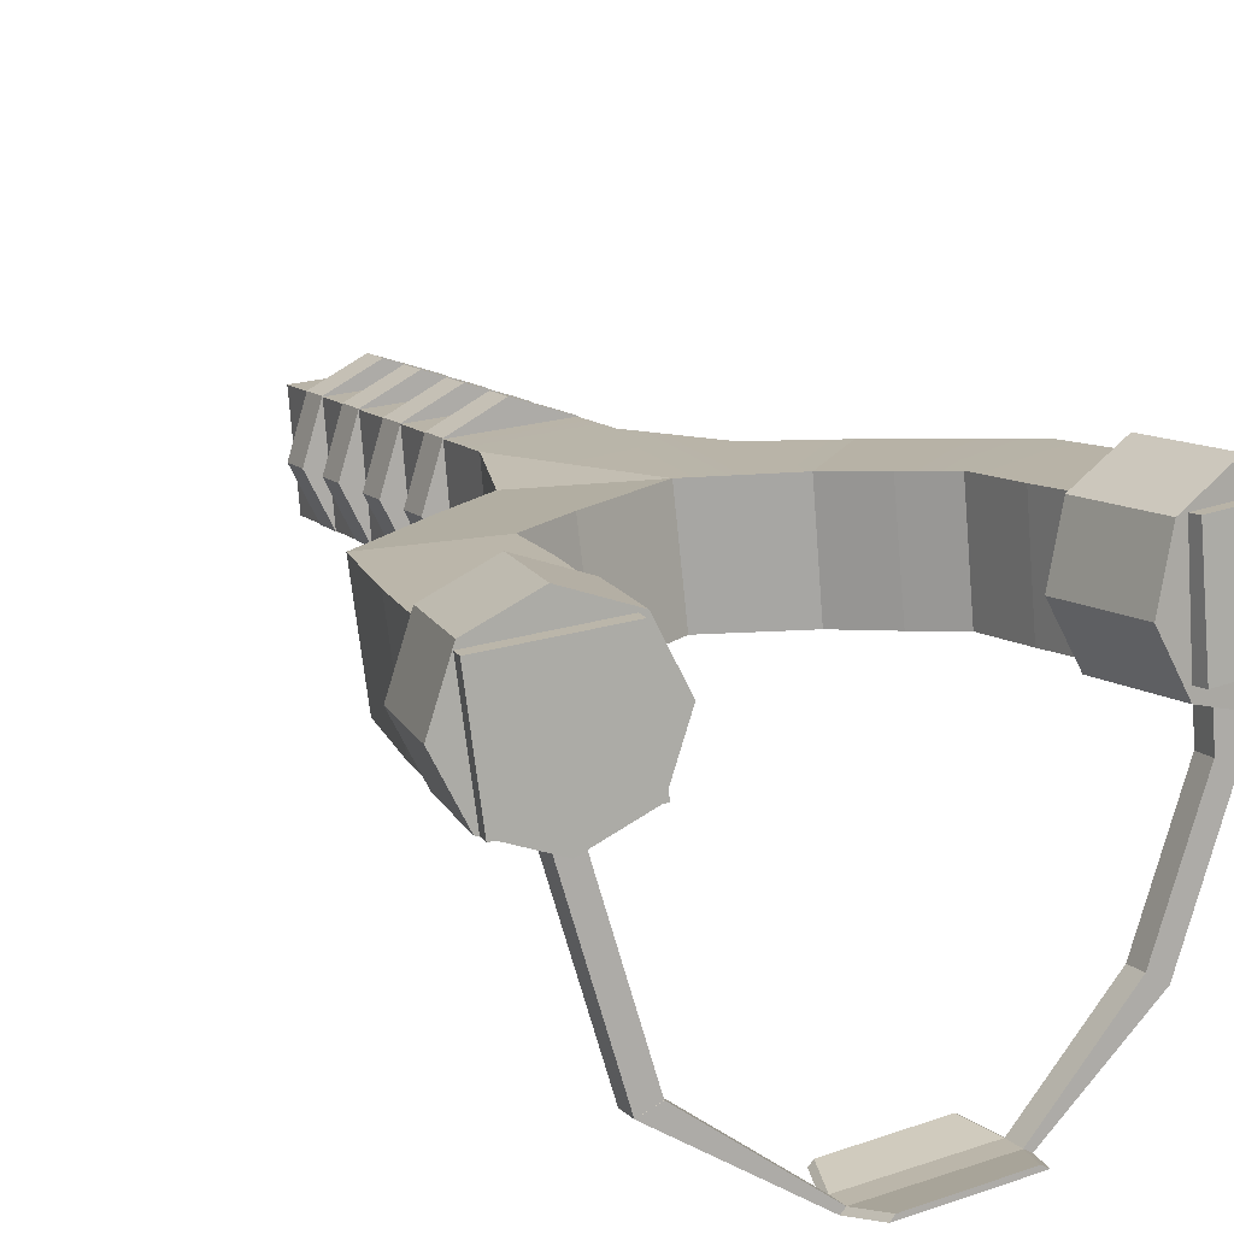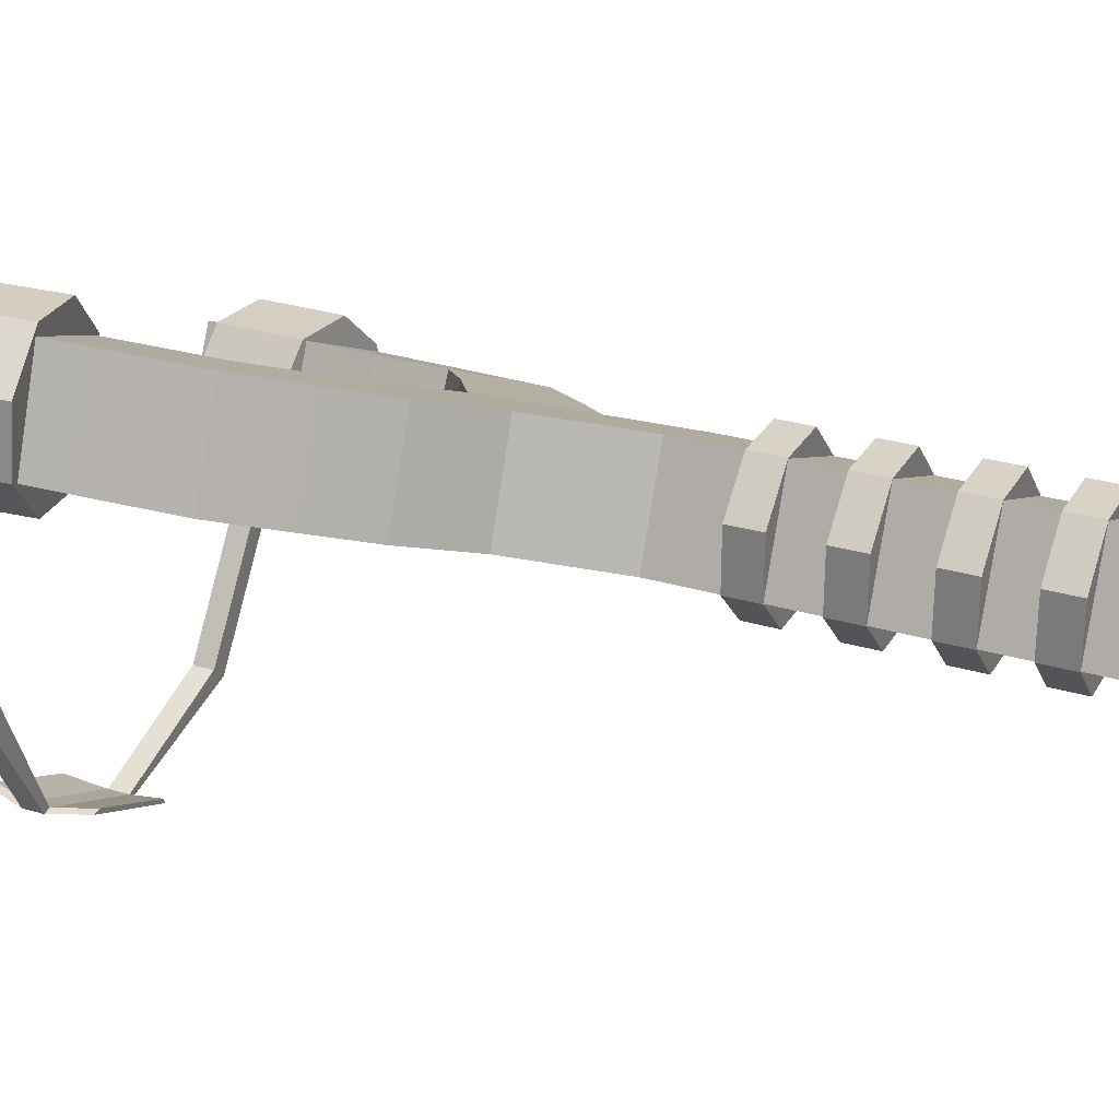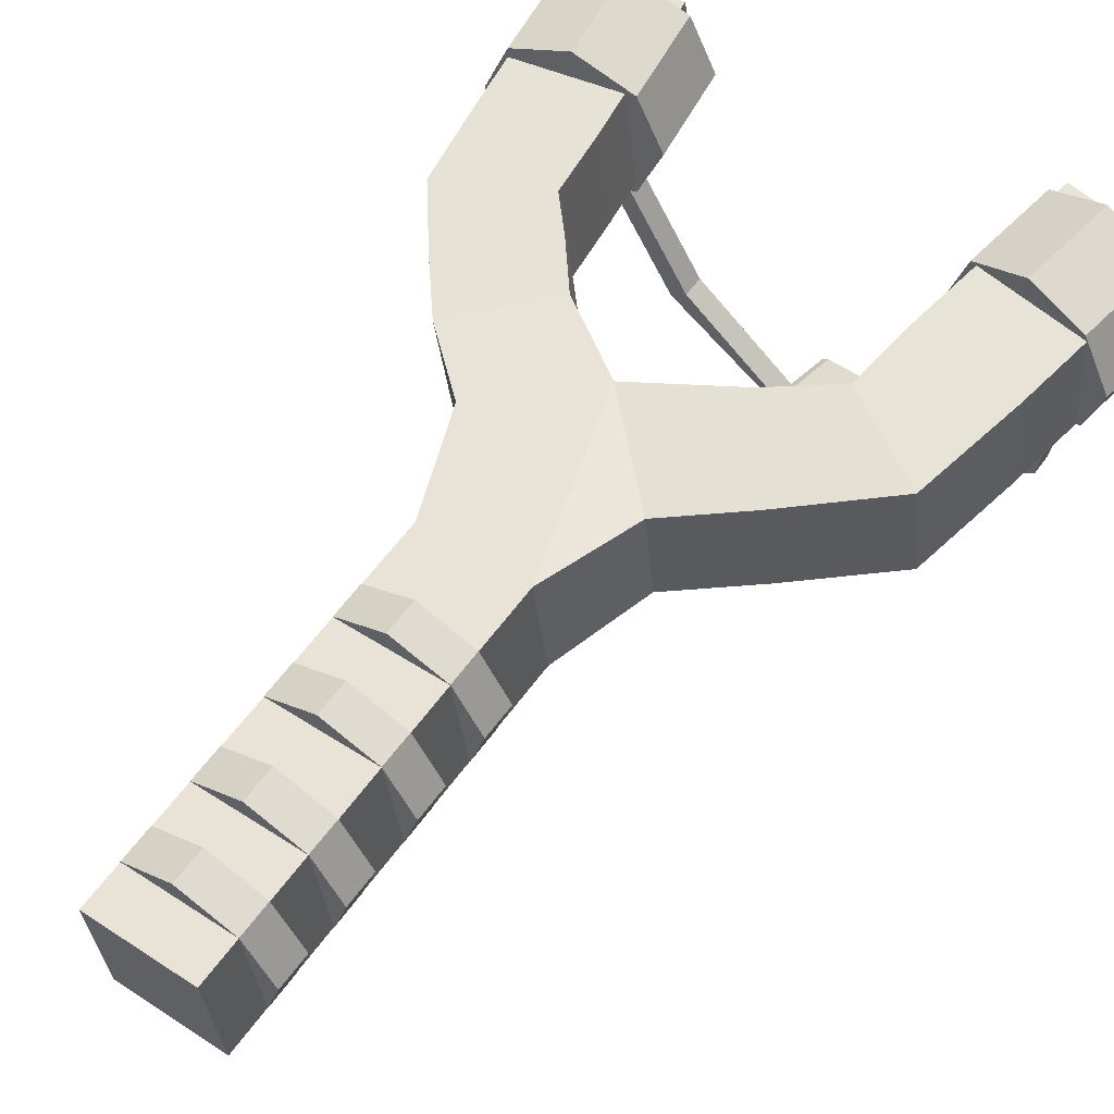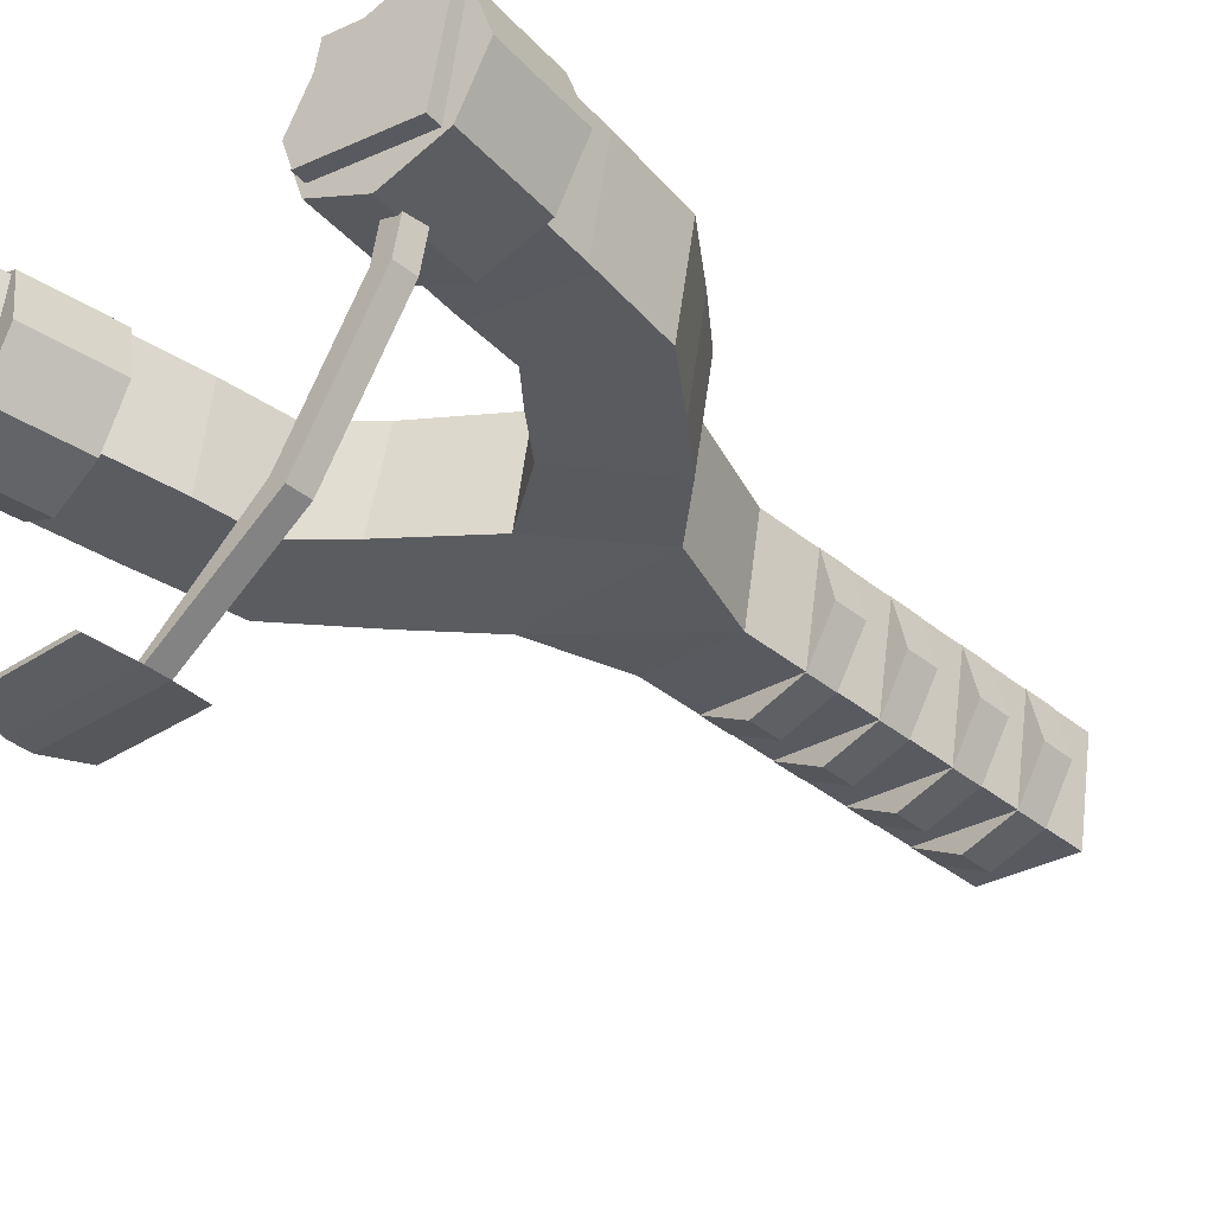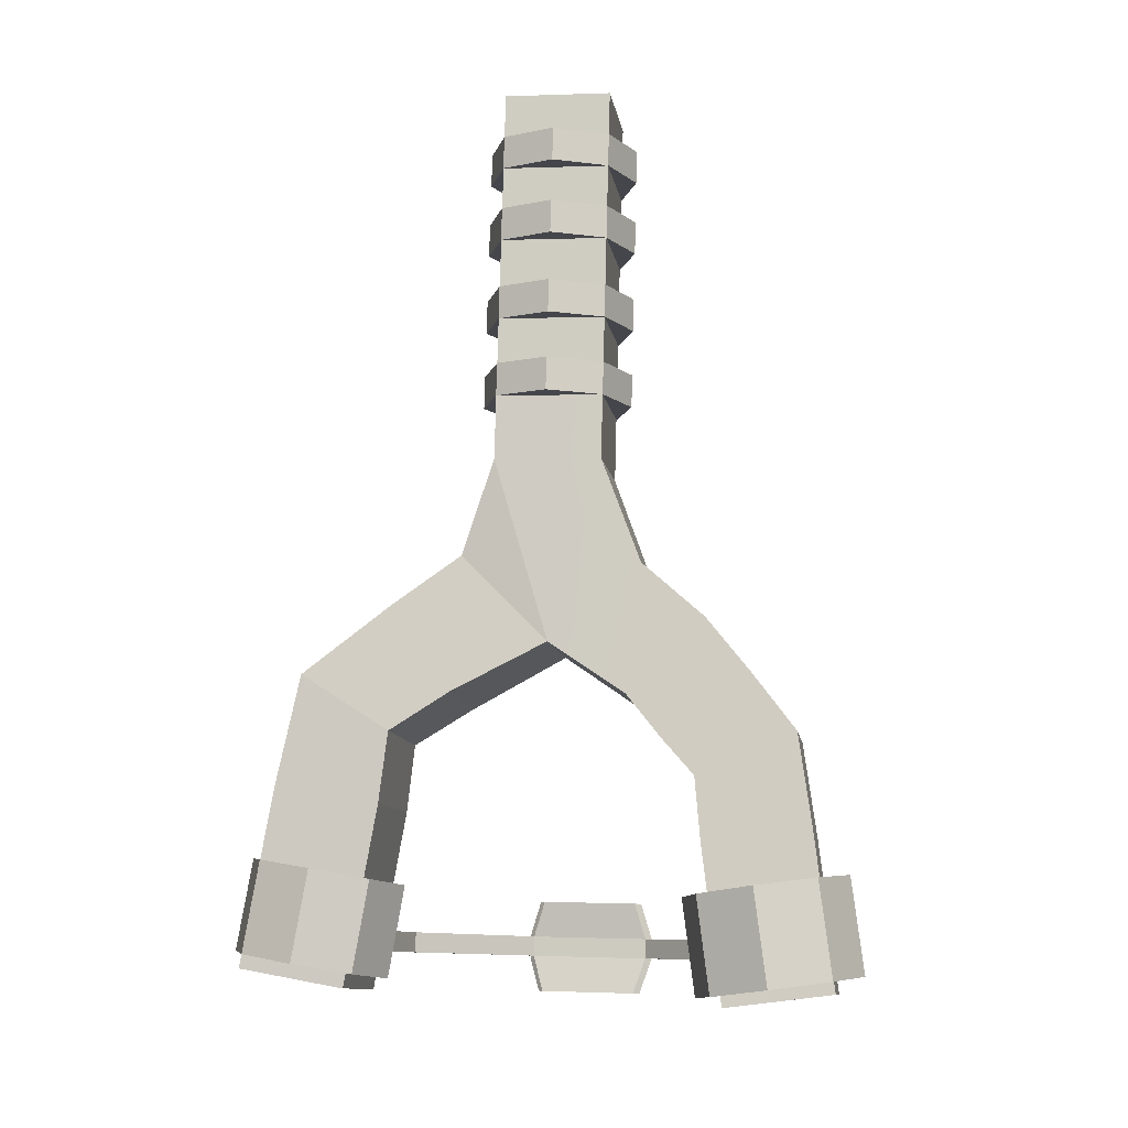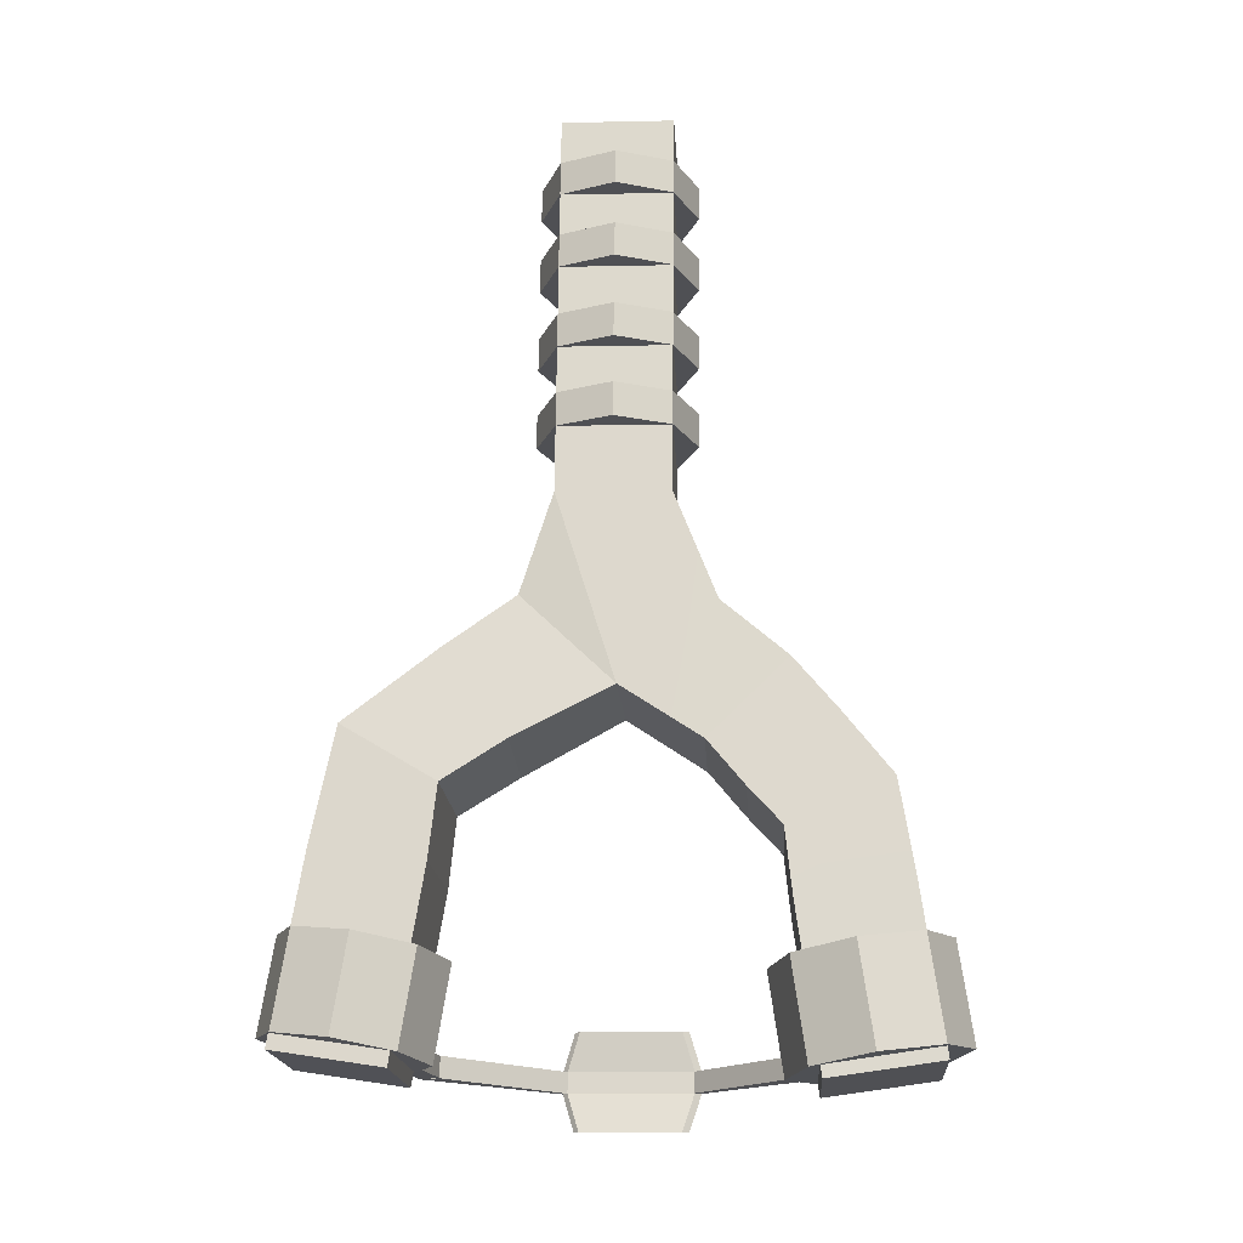
<metadata>
{"format":"obj","ext":"obj","renderer":"f3d","projection":"perspective","resolution":1024,"background":"white","views":[{"elev":23.0,"azim":153.4,"up":"+Y"},{"elev":3.1,"azim":-67.3,"up":"+Y"},{"elev":47.9,"azim":36.6,"up":"+Y"},{"elev":-25.5,"azim":-134.0,"up":"+Y"},{"elev":-0.1,"azim":-171.3,"up":"+Z"},{"elev":-9.1,"azim":-176.6,"up":"+Z"}]}
</metadata>
<code>
o Plane
v 0.6214 26.37 -3.758
v -0.6214 26.37 -3.758
v -0.6214 26.18 -2.675
v 0.6214 26.18 -2.675
v 0.6214 24.95 -2.89
v 0.6214 25.98 -1.592
v 0.6214 24.76 -1.808
v -1.104 26.95 -7.115
v -0.6214 26.75 -5.923
v -0.05604 27.11 -8.009
v -0.6214 25.52 -6.139
v 0.9165 25.64 -7.291
v 0.6214 25.52 -6.139
v -0.6214 25.98 -1.592
v -2.09 27.83 -11.96
v -2.087 26.6 -12.18
v -3.317 26.57 -12.01
v -3.32 27.79 -11.79
v -1.089 25.72 -7.33
v -0.6214 24.95 -2.89
v -0.6214 24.76 -1.808
v 0.6214 26.75 -5.923
v 0.9829 26.86 -7.036
v 2.078 26.61 -12.09
v 2.138 27.83 -11.87
v 3.365 27.73 -11.69
v 3.305 26.51 -11.92
v -0.08171 25.89 -8.244
v -0.6214 25.14 -3.973
v 0.6214 25.14 -3.973
v 0.6214 26.56 -4.84
v -0.6214 26.56 -4.84
v -0.6214 25.33 -5.056
v 0.6214 25.33 -5.056
v 1.759 25.77 -7.896
v 1.777 26.98 -7.605
v 1.041 27.23 -8.575
v 1.022 26.02 -8.867
v 2.752 25.94 -8.663
v 2.798 27.15 -8.401
v 1.736 27.33 -9.023
v 1.69 26.11 -9.284
v 2.987 26.16 -9.883
v 3.047 27.38 -9.659
v 1.82 27.47 -9.835
v 1.76 26.25 -10.06
v 3.146 26.33 -10.9
v 3.206 27.56 -10.68
v 1.979 27.65 -10.85
v 1.919 26.43 -11.07
v -2.329 27.15 -8.296
v -2.331 25.93 -8.528
v -1.831 25.82 -7.947
v -1.837 27.04 -7.723
v -1.38 26.08 -9.314
v -0.9528 25.98 -8.812
v -1.377 27.3 -9.081
v -0.9588 27.21 -8.588
v -2.882 27.28 -8.978
v -2.88 26.06 -9.206
v -1.746 26.16 -9.706
v -1.747 27.38 -9.478
v -3.06 27.47 -10.03
v -3.057 26.25 -10.25
v -1.827 26.29 -10.42
v -1.83 27.51 -10.2
v -3.19 27.63 -10.91
v -3.187 26.41 -11.13
v -1.957 26.45 -11.3
v -1.96 27.67 -11.08
g Plane_Plane_Material.002
f 1 2 3 4
f 5 4 6 7
f 8 9 10
f 11 12 13
f 4 3 14 6
f 15 16 17 18
f 11 19 12
f 20 5 7 21
f 3 20 21 14
f 22 13 12 23
f 24 25 26 27
f 6 14 21 7
f 10 9 22
f 8 19 11 9
f 19 28 12
f 10 22 23
f 2 29 20 3
f 29 30 5 20
f 30 1 4 5
f 31 32 2 1
f 32 33 29 2
f 33 34 30 29
f 34 31 1 30
f 22 9 32 31
f 9 11 33 32
f 11 13 34 33
f 13 22 31 34
f 35 36 23 12
f 36 37 10 23
f 37 38 28 10
f 38 35 12 28
f 39 40 36 35
f 40 41 37 36
f 41 42 38 37
f 42 39 35 38
f 43 44 40 39
f 44 45 41 40
f 45 46 42 41
f 46 43 39 42
f 47 48 44 43
f 48 49 45 44
f 49 50 46 45
f 50 47 43 46
f 27 26 48 47
f 26 25 49 48
f 25 24 50 49
f 24 27 47 50
f 51 52 53 54
f 52 55 56 53
f 55 57 58 56
f 57 51 54 58
f 59 60 52 51
f 60 61 55 52
f 61 62 57 55
f 62 59 51 57
f 63 64 60 59
f 64 65 61 60
f 65 66 62 61
f 66 63 59 62
f 67 68 64 63
f 68 69 65 64
f 69 70 66 65
f 70 67 63 66
f 18 17 68 67
f 17 16 69 68
f 16 15 70 69
f 15 18 67 70
f 54 53 19 8
f 53 56 28 19
f 56 58 10 28
f 58 54 8 10
o Cube_Cube.003
v 2.509 26.47 -11.41
v 2.509 26.51 -11.66
v 2.509 26.27 -11.7
v 2.509 26.22 -11.46
v 2.756 26.27 -11.7
v 2.313 24.27 -12.05
v 2.078 24.35 -12.04
v 2.756 26.22 -11.46
v 2.756 26.51 -11.66
v 2.756 26.47 -11.41
v 2.313 24.27 -12.05
v 2.078 24.35 -12.04
v 2.078 24.31 -11.79
v 2.313 24.23 -11.81
v 2.078 24.31 -11.79
v 0.7439 23.24 -12.24
v 0.7439 23.2 -11.99
v 2.313 24.23 -11.81
v 0.8008 23.19 -12.24
v 0.8008 23.14 -12
v -0.7994 23.2 -11.99
v -0.7994 23.24 -12.24
v -0.7209 23.29 -12.23
v -2.034 24.22 -12.06
v -1.829 24.36 -12.04
v -0.7209 23.25 -11.98
v -0.6604 23.2 -11.54
v -0.5819 23.25 -11.53
v -0.5819 23.44 -12.65
v -0.6604 23.39 -12.66
v -2.034 24.18 -11.82
v -2.739 25.73 -11.55
v -2.739 25.77 -11.79
v -1.829 24.31 -11.79
v -2.497 25.78 -11.54
v -2.511 26.48 -11.41
v -2.758 26.48 -11.41
v -2.497 25.82 -11.78
v -2.511 26.52 -11.66
v -2.758 26.53 -11.66
v 0.6049 23.39 -12.66
v 0.6619 23.33 -12.67
v 0.6619 23.14 -11.55
v 0.6049 23.19 -11.54
g Cube_Cube.003_Cube_Cube.003_Material.002
f 71 72 73 74
f 73 75 76 77
f 78 75 79 80
f 80 79 72 71
f 74 78 80 71
f 75 73 72 79
f 77 76 81 82
f 74 73 77 83
f 75 78 84 76
f 78 74 83 84
f 85 82 86 87
f 83 77 82 85
f 76 84 88 81
f 84 83 85 88
f 89 90 91 92
f 81 88 90 89
f 88 85 87 90
f 82 81 89 86
f 93 92 94 95
f 96 91 97 98
f 92 93 99 100
f 87 86 93 96
f 94 101 102 103
f 96 93 95 104
f 92 91 101 94
f 91 96 104 101
f 102 105 106 107
f 101 104 105 102
f 95 94 103 108
f 104 95 108 105
f 106 109 110 107
f 108 103 110 109
f 105 108 109 106
f 103 102 107 110
f 111 112 100 99
f 93 86 111 99
f 86 89 112 111
f 89 92 100 112
f 113 114 98 97
f 87 96 98 114
f 90 87 114 113
f 91 90 113 97
o Cylinder.001
v 2.521 26.06 -10.85
v 2.68 26.24 -11.89
v 3.319 26.49 -11.75
v 3.16 26.31 -10.7
v 3.584 27.13 -11.59
v 3.425 26.94 -10.55
v 3.319 27.78 -11.52
v 3.16 27.59 -10.48
v 2.68 28.06 -11.57
v 2.521 27.87 -10.53
v 2.041 27.81 -11.71
v 1.882 27.63 -10.67
v 1.777 27.17 -11.86
v 1.618 26.99 -10.82
v 2.041 26.52 -11.94
v 1.882 26.34 -10.89
g Cylinder.001_Cylinder.001_Material.002
f 115 116 117 118
f 118 117 119 120
f 120 119 121 122
f 122 121 123 124
f 124 123 125 126
f 126 125 127 128
f 117 116 129 127 125 123 121 119
f 128 127 129 130
f 130 129 116 115
f 115 118 120 122 124 126 128 130
o Cylinder.003
v -2.582 26.02 -10.89
v -2.75 26.2 -11.98
v -2.059 26.44 -12.05
v -1.891 26.27 -10.95
v -1.73 27.1 -12
v -1.562 26.93 -10.9
v -1.956 27.8 -11.85
v -1.788 27.62 -10.75
v -2.604 28.11 -11.7
v -2.436 27.94 -10.6
v -3.295 27.87 -11.64
v -3.127 27.69 -10.54
v -3.624 27.2 -11.69
v -3.456 27.03 -10.59
v -3.399 26.51 -11.84
v -3.23 26.34 -10.74
g Cylinder.003_Cylinder.003_Material.002
f 131 132 133 134
f 134 133 135 136
f 136 135 137 138
f 138 137 139 140
f 140 139 141 142
f 142 141 143 144
f 133 132 145 143 141 139 137 135
f 144 143 145 146
f 146 145 132 131
f 131 134 136 138 140 142 144 146
o Cylinder.003_Cylinder.004
v 0 24.74 -3.221
v 0 24.81 -3.602
v 0.6223 25.06 -3.557
v 0.6223 25 -3.176
v 0.8801 25.68 -3.448
v 0.8801 25.61 -3.067
v 0.6223 26.3 -3.339
v 0.6223 26.23 -2.957
v 0 26.56 -3.293
v 0 26.49 -2.912
v -0.6223 26.3 -3.339
v -0.6223 26.23 -2.957
v -0.8801 25.68 -3.448
v -0.8801 25.61 -3.067
v -0.6223 25.06 -3.557
v -0.6223 25 -3.176
v 0 24.59 -2.355
v 0 24.65 -2.736
v 0.6223 24.91 -2.691
v 0.6223 24.84 -2.31
v 0.8801 25.53 -2.582
v 0.8801 25.46 -2.201
v 0.6223 26.15 -2.473
v 0.6223 26.08 -2.092
v 0 26.4 -2.428
v 0 26.34 -2.047
v -0.6223 26.15 -2.473
v -0.6223 26.08 -2.092
v -0.8801 25.53 -2.582
v -0.8801 25.46 -2.201
v -0.6223 24.91 -2.691
v -0.6223 24.84 -2.31
v 0 24.9 -4.158
v 0 24.97 -4.539
v 0.6223 25.23 -4.494
v 0.6223 25.16 -4.113
v 0.8801 25.85 -4.385
v 0.8801 25.78 -4.004
v 0.6223 26.46 -4.276
v 0.6223 26.4 -3.895
v 0 26.72 -4.231
v 0 26.65 -3.85
v -0.6223 26.46 -4.276
v -0.6223 26.4 -3.895
v -0.8801 25.85 -4.385
v -0.8801 25.78 -4.004
v -0.6223 25.23 -4.494
v -0.6223 25.16 -4.113
v 0 25.06 -5.067
v 0 25.13 -5.448
v 0.6223 25.39 -5.403
v 0.6223 25.32 -5.022
v 0.8801 26.01 -5.294
v 0.8801 25.94 -4.913
v 0.6223 26.63 -5.185
v 0.6223 26.56 -4.804
v 0 26.88 -5.14
v 0 26.81 -4.759
v -0.6223 26.63 -5.185
v -0.6223 26.56 -4.804
v -0.8801 26.01 -5.294
v -0.8801 25.94 -4.913
v -0.6223 25.39 -5.403
v -0.6223 25.32 -5.022
g Cylinder.003_Cylinder.004_Cylinder.003_Cylinder.004_Material.002
f 147 148 149 150
f 150 149 151 152
f 152 151 153 154
f 154 153 155 156
f 156 155 157 158
f 158 157 159 160
f 149 148 161 159 157 155 153 151
f 160 159 161 162
f 162 161 148 147
f 147 150 152 154 156 158 160 162
f 163 164 165 166
f 166 165 167 168
f 168 167 169 170
f 170 169 171 172
f 172 171 173 174
f 174 173 175 176
f 165 164 177 175 173 171 169 167
f 176 175 177 178
f 178 177 164 163
f 163 166 168 170 172 174 176 178
f 179 180 181 182
f 182 181 183 184
f 184 183 185 186
f 186 185 187 188
f 188 187 189 190
f 190 189 191 192
f 181 180 193 191 189 187 185 183
f 192 191 193 194
f 194 193 180 179
f 179 182 184 186 188 190 192 194
f 195 196 197 198
f 198 197 199 200
f 200 199 201 202
f 202 201 203 204
f 204 203 205 206
f 206 205 207 208
f 197 196 209 207 205 203 201 199
f 208 207 209 210
f 210 209 196 195
f 195 198 200 202 204 206 208 210

</code>
